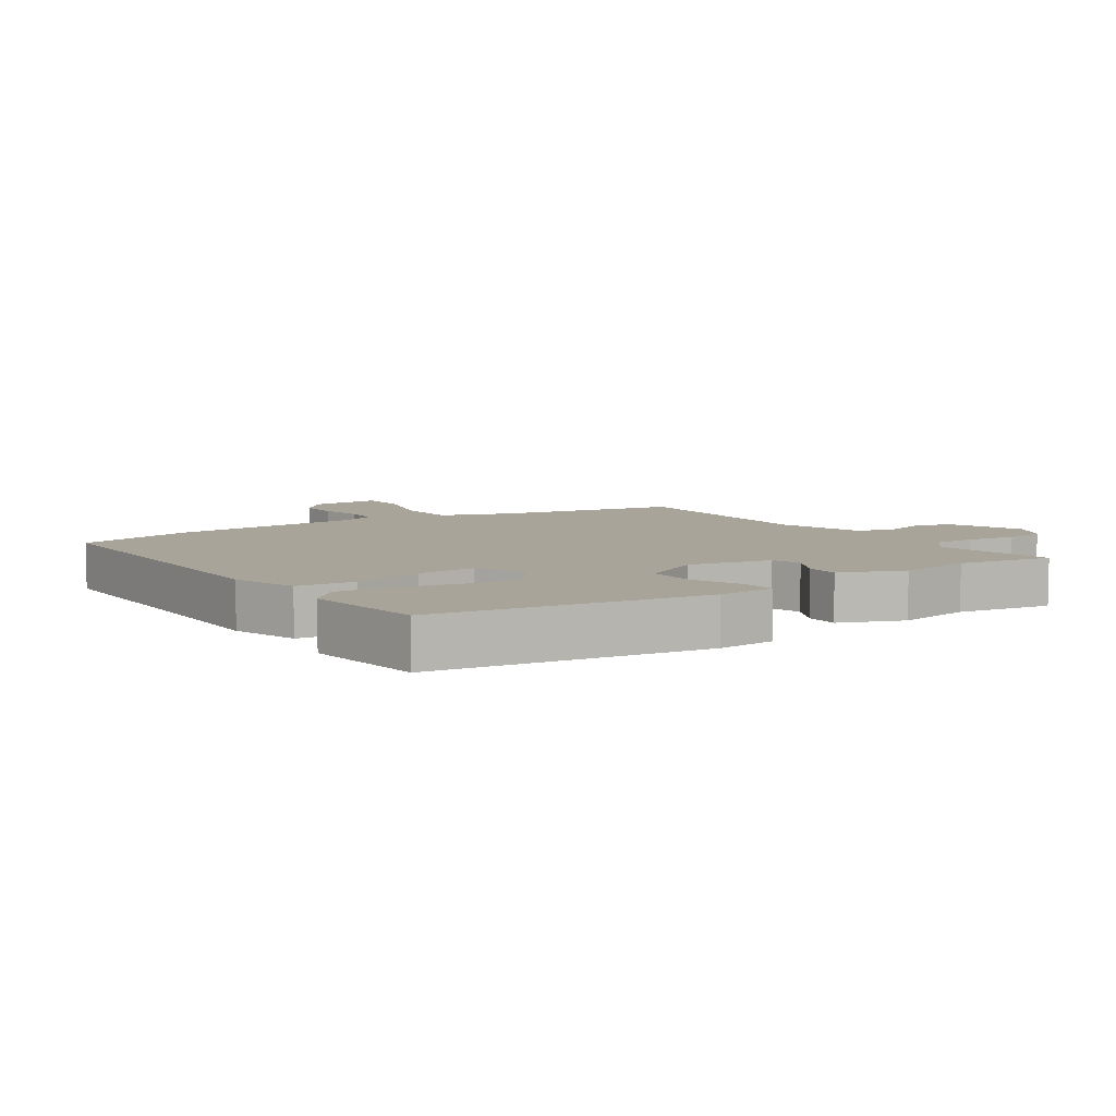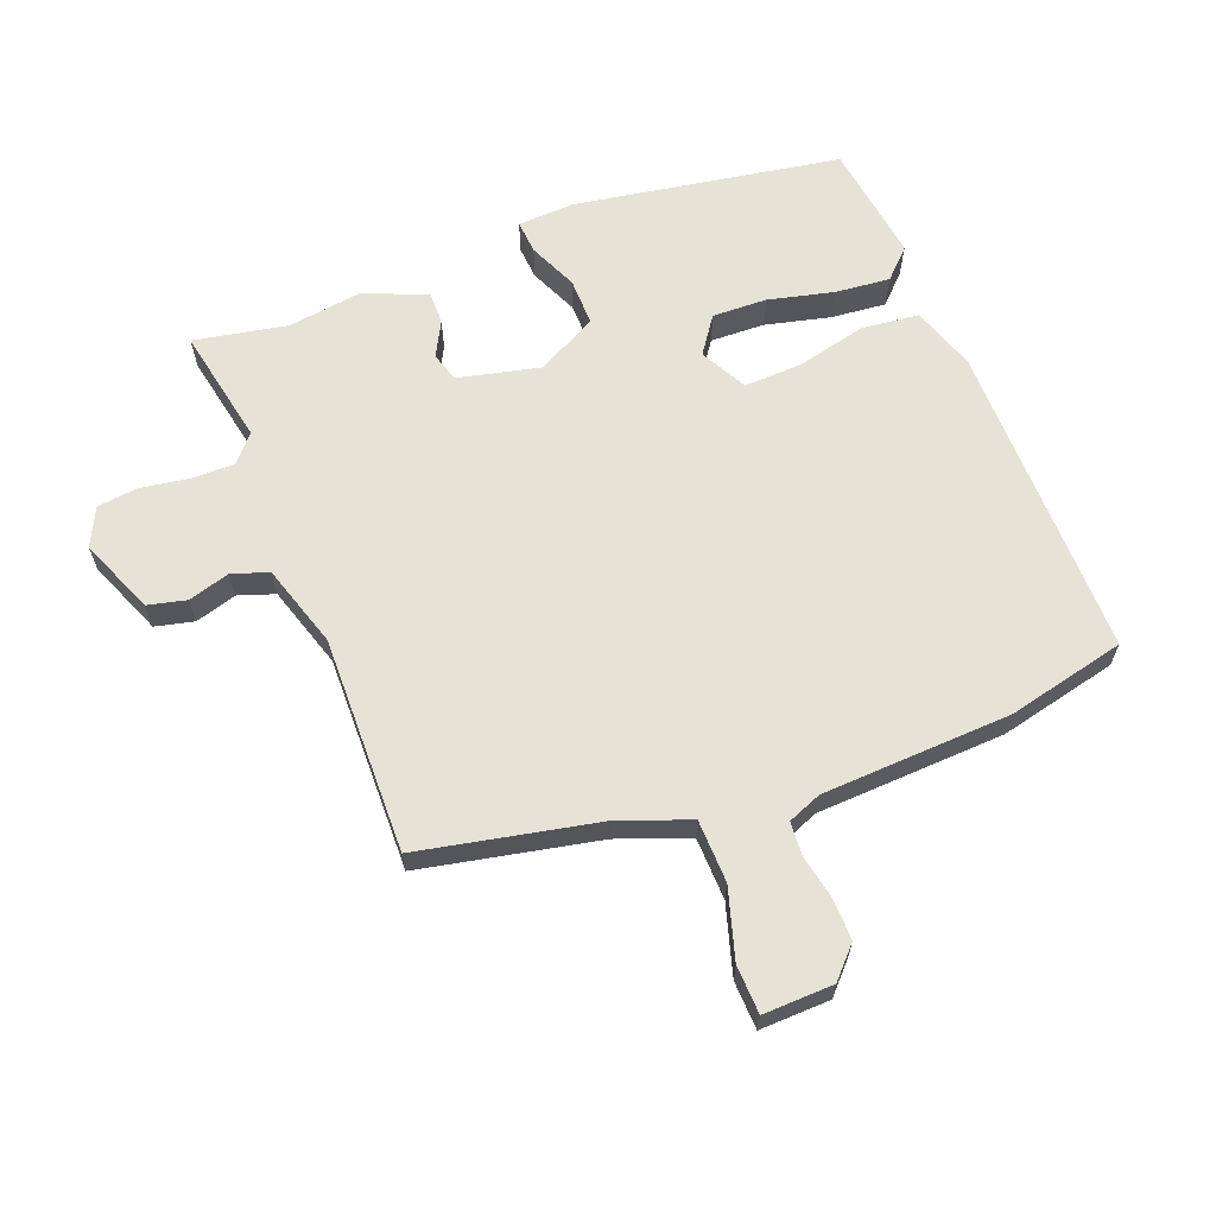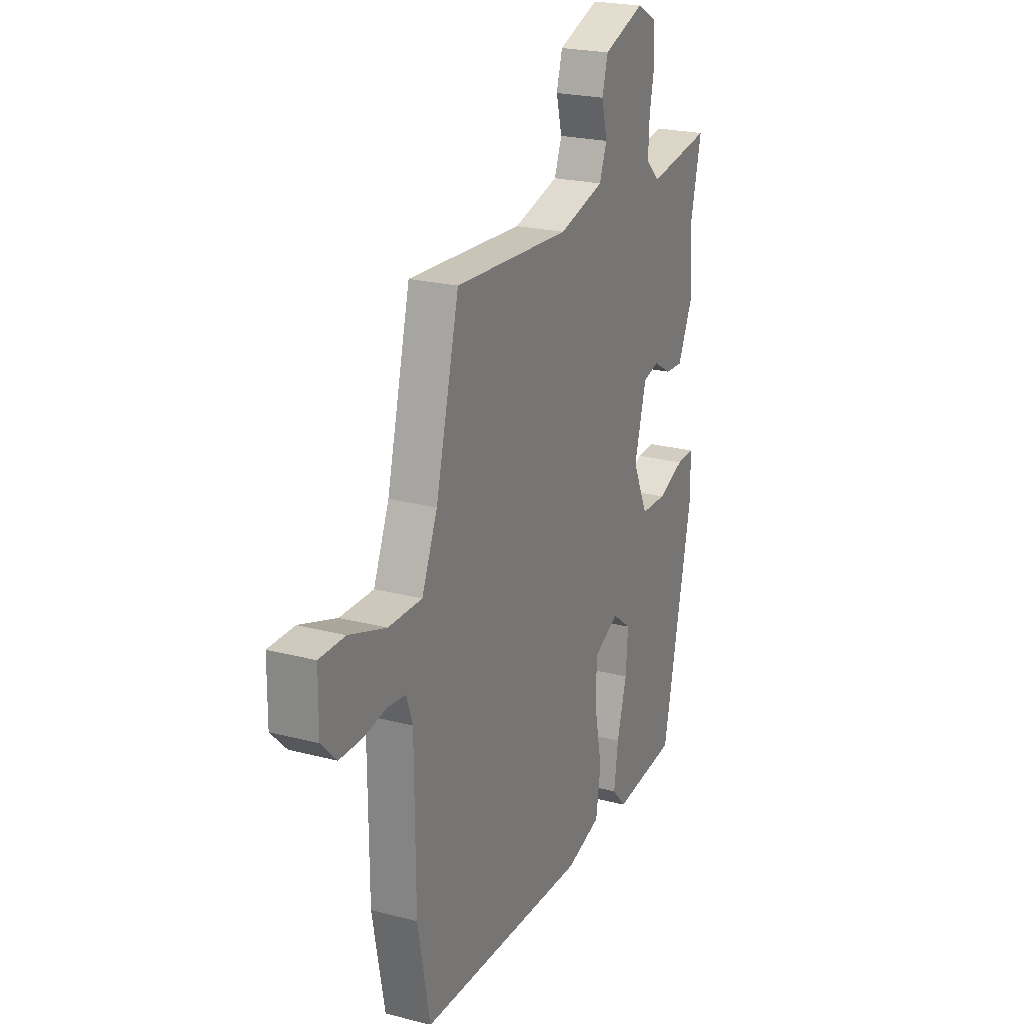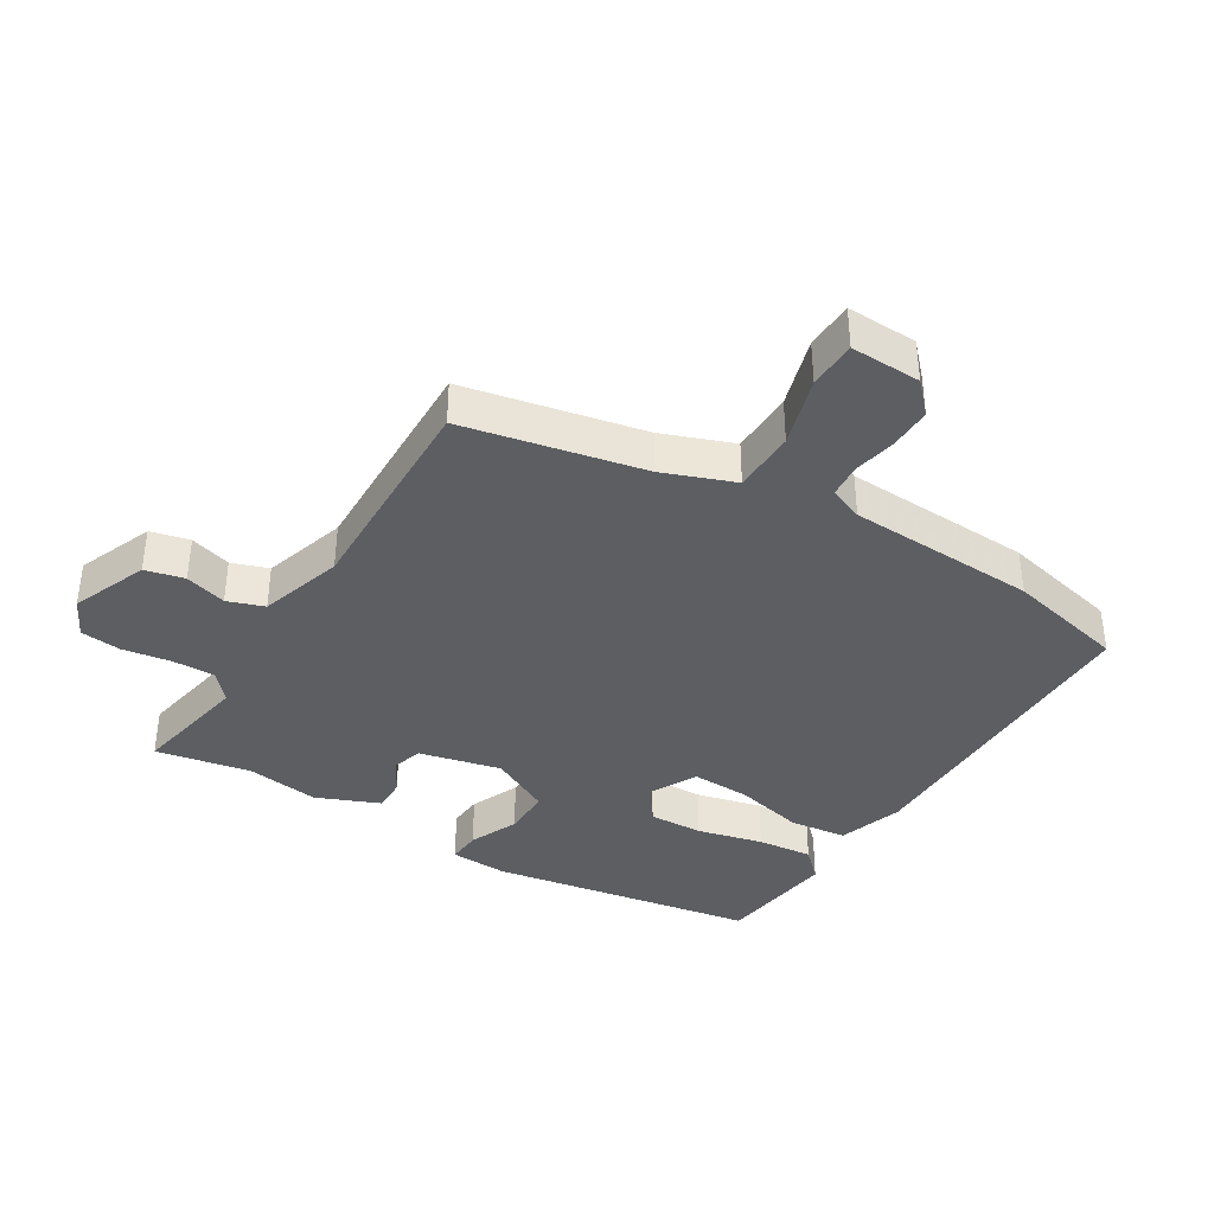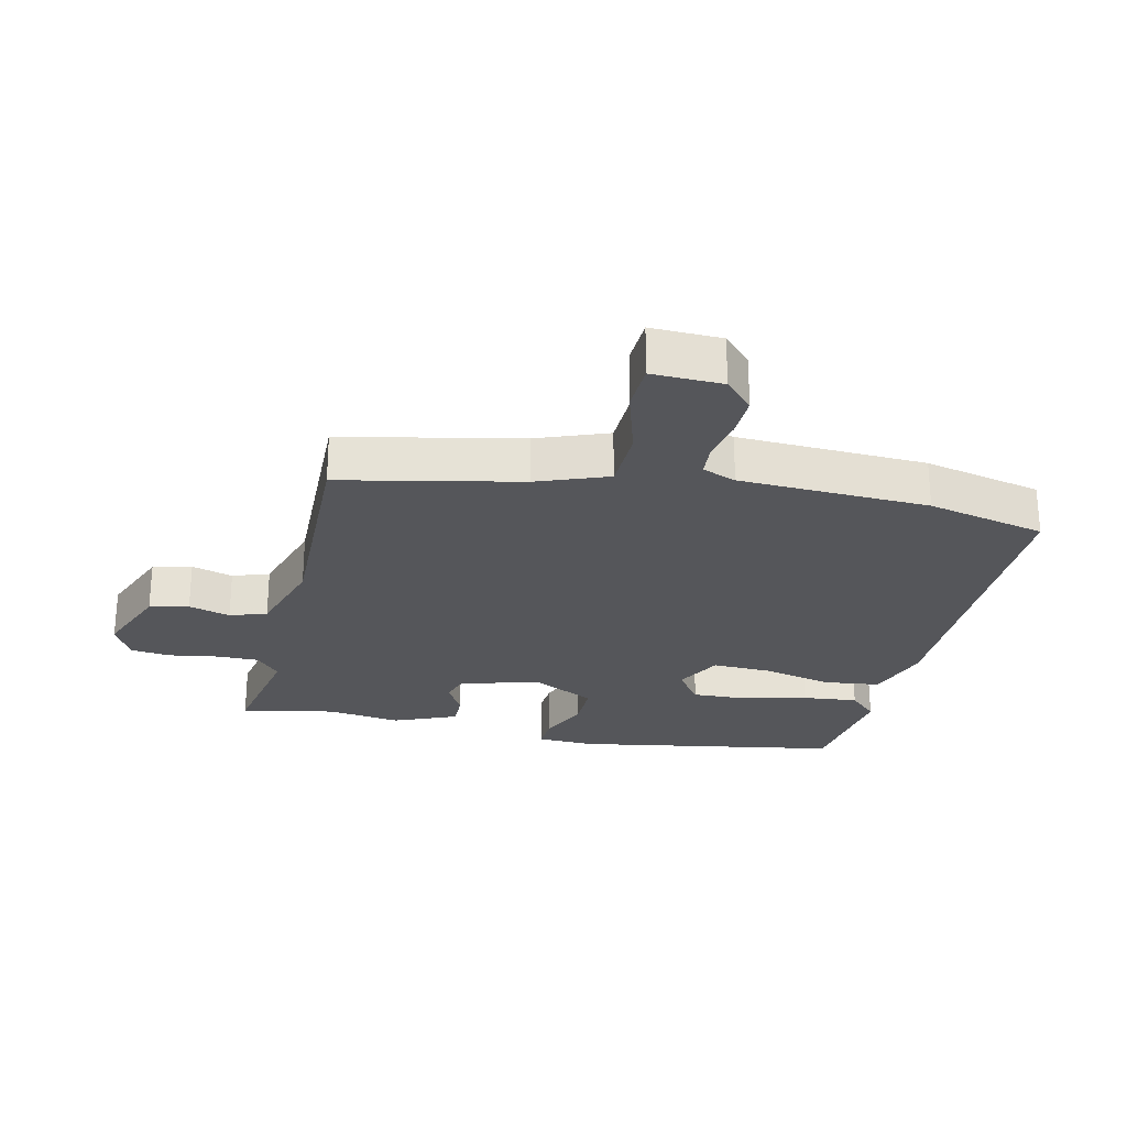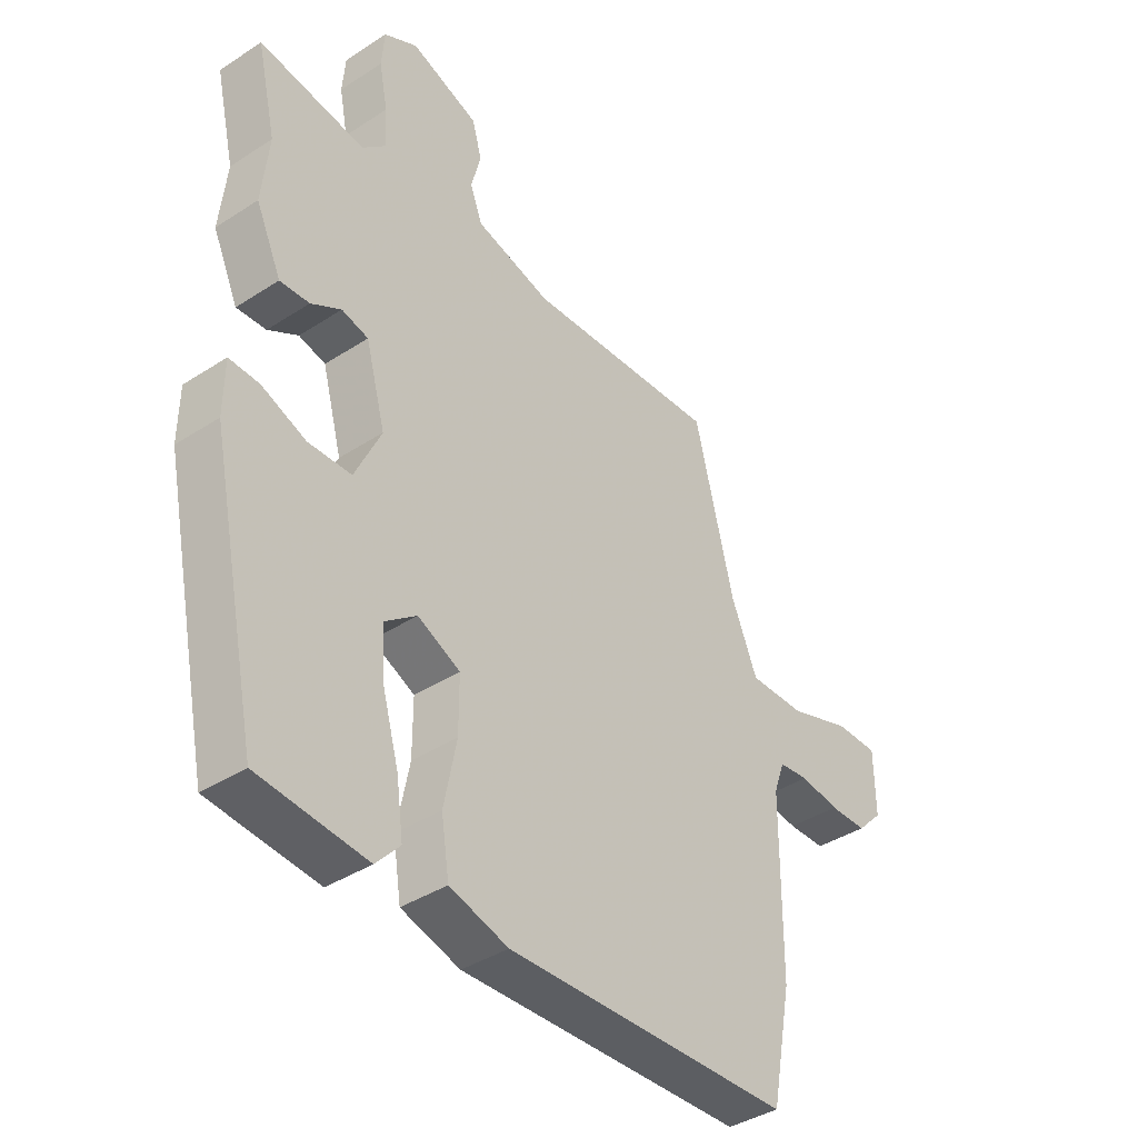
<metadata>
{"format":"obj","ext":"obj","renderer":"f3d","projection":"perspective","resolution":1024,"background":"white","views":[{"elev":7.2,"azim":-126.7,"up":"+Y"},{"elev":63.8,"azim":66.6,"up":"+Y"},{"elev":22.7,"azim":114.2,"up":"+Z"},{"elev":-38.1,"azim":56.5,"up":"+Y"},{"elev":-25.8,"azim":75.1,"up":"+Y"},{"elev":-39.6,"azim":-51.1,"up":"+Z"}]}
</metadata>
<code>
v 0.386 0.07 0.527
v 0.455 0.07 0.248
v 0.501 0.07 0.138
v 0.6 0.07 0.139
v 0.709 0.07 0.176
v 0.785 0.07 0.176
v 0.786 0.07 0.065
v 0.741 0.07 0.019
v 0.675 0.07 0.018
v 0.606 0.07 0.029
v 0.553 0.07 0.023
v 0.534 0.07 -0.031
v 0.532 0.07 -0.33
v 0.496 0.07 -0.519
v -0.007 0.07 -0.536
v -0.11 0.07 -0.506
v -0.124 0.07 -0.416
v -0.102 0.07 -0.305
v -0.102 0.07 -0.212
v -0.177 0.07 -0.176
v -0.233 0.07 -0.219
v -0.227 0.07 -0.305
v -0.198 0.07 -0.407
v -0.186 0.07 -0.494
v -0.228 0.07 -0.54
v -0.418 0.07 -0.522
v -0.505 0.07 -0.105
v -0.504 0.07 -0.014
v -0.451 0.07 -0.016
v -0.373 0.07 -0.047
v -0.297 0.07 -0.045
v -0.251 0.07 0.053
v -0.286 0.07 0.181
v -0.333 0.07 0.193
v -0.386 0.07 0.162
v -0.438 0.07 0.159
v -0.483 0.07 0.257
v -0.471 0.07 0.374
v -0.505 0.07 0.521
v -0.318 0.07 0.492
v -0.277 0.07 0.531
v -0.28 0.07 0.598
v -0.295 0.07 0.675
v -0.29 0.07 0.739
v -0.231 0.07 0.771
v -0.11 0.07 0.727
v -0.093 0.07 0.666
v -0.11 0.07 0.6
v -0.088 0.07 0.543
v 0.045 0.07 0.507
v 0.386 0 0.527
v 0.455 0 0.248
v 0.501 0 0.138
v 0.6 0 0.139
v 0.709 0 0.176
v 0.785 0 0.176
v 0.786 0 0.065
v 0.741 0 0.019
v 0.675 0 0.018
v 0.606 0 0.029
v 0.553 0 0.023
v 0.534 0 -0.031
v 0.532 0 -0.33
v 0.496 0 -0.519
v -0.007 0 -0.536
v -0.11 0 -0.506
v -0.124 0 -0.416
v -0.102 0 -0.305
v -0.102 0 -0.212
v -0.177 0 -0.176
v -0.233 0 -0.219
v -0.227 0 -0.305
v -0.198 0 -0.407
v -0.186 0 -0.494
v -0.228 0 -0.54
v -0.418 0 -0.522
v -0.505 0 -0.105
v -0.504 0 -0.014
v -0.451 0 -0.016
v -0.373 0 -0.047
v -0.297 0 -0.045
v -0.251 0 0.053
v -0.286 0 0.181
v -0.333 0 0.193
v -0.386 0 0.162
v -0.438 0 0.159
v -0.483 0 0.257
v -0.471 0 0.374
v -0.505 0 0.521
v -0.318 0 0.492
v -0.277 0 0.531
v -0.28 0 0.598
v -0.295 0 0.675
v -0.29 0 0.739
v -0.231 0 0.771
v -0.11 0 0.727
v -0.093 0 0.666
v -0.11 0 0.6
v -0.088 0 0.543
v 0.045 0 0.507
f 45 46 47 48
f 45 48 49
f 42 43 44 45
f 41 42 45 49
f 40 41 49 50
f 38 39 40
f 37 38 40 50
f 34 35 36 37
f 33 34 37 50
f 27 28 29 30
f 27 30 31
f 26 27 31
f 25 26 31 32
f 22 23 24 25
f 21 22 25
f 15 16 17 18
f 15 18 19
f 12 13 14 15
f 11 12 15 19
f 7 8 9 10
f 7 10 11
f 4 5 6 7
f 3 4 7 11
f 33 50 1 2
f 32 33 2 3
f 21 25 32
f 20 21 32
f 19 20 32
f 3 11 19 32
f 98 97 96 95
f 99 98 95
f 95 94 93 92
f 99 95 92 91
f 100 99 91 90
f 90 89 88
f 100 90 88 87
f 87 86 85 84
f 100 87 84 83
f 80 79 78 77
f 81 80 77
f 81 77 76
f 82 81 76 75
f 75 74 73 72
f 75 72 71
f 68 67 66 65
f 69 68 65
f 65 64 63 62
f 69 65 62 61
f 60 59 58 57
f 61 60 57
f 57 56 55 54
f 61 57 54 53
f 52 51 100 83
f 53 52 83 82
f 82 75 71
f 82 71 70
f 82 70 69
f 82 69 61 53
f 1 51 52 2
f 2 52 53 3
f 3 53 54 4
f 4 54 55 5
f 5 55 56 6
f 6 56 57 7
f 7 57 58 8
f 8 58 59 9
f 9 59 60 10
f 10 60 61 11
f 11 61 62 12
f 12 62 63 13
f 13 63 64 14
f 14 64 65 15
f 15 65 66 16
f 16 66 67 17
f 17 67 68 18
f 18 68 69 19
f 19 69 70 20
f 20 70 71 21
f 21 71 72 22
f 22 72 73 23
f 23 73 74 24
f 24 74 75 25
f 25 75 76 26
f 26 76 77 27
f 27 77 78 28
f 28 78 79 29
f 29 79 80 30
f 30 80 81 31
f 31 81 82 32
f 32 82 83 33
f 33 83 84 34
f 34 84 85 35
f 35 85 86 36
f 36 86 87 37
f 37 87 88 38
f 38 88 89 39
f 39 89 90 40
f 40 90 91 41
f 41 91 92 42
f 42 92 93 43
f 43 93 94 44
f 44 94 95 45
f 45 95 96 46
f 46 96 97 47
f 47 97 98 48
f 48 98 99 49
f 49 99 100 50
f 50 100 51 1

</code>
